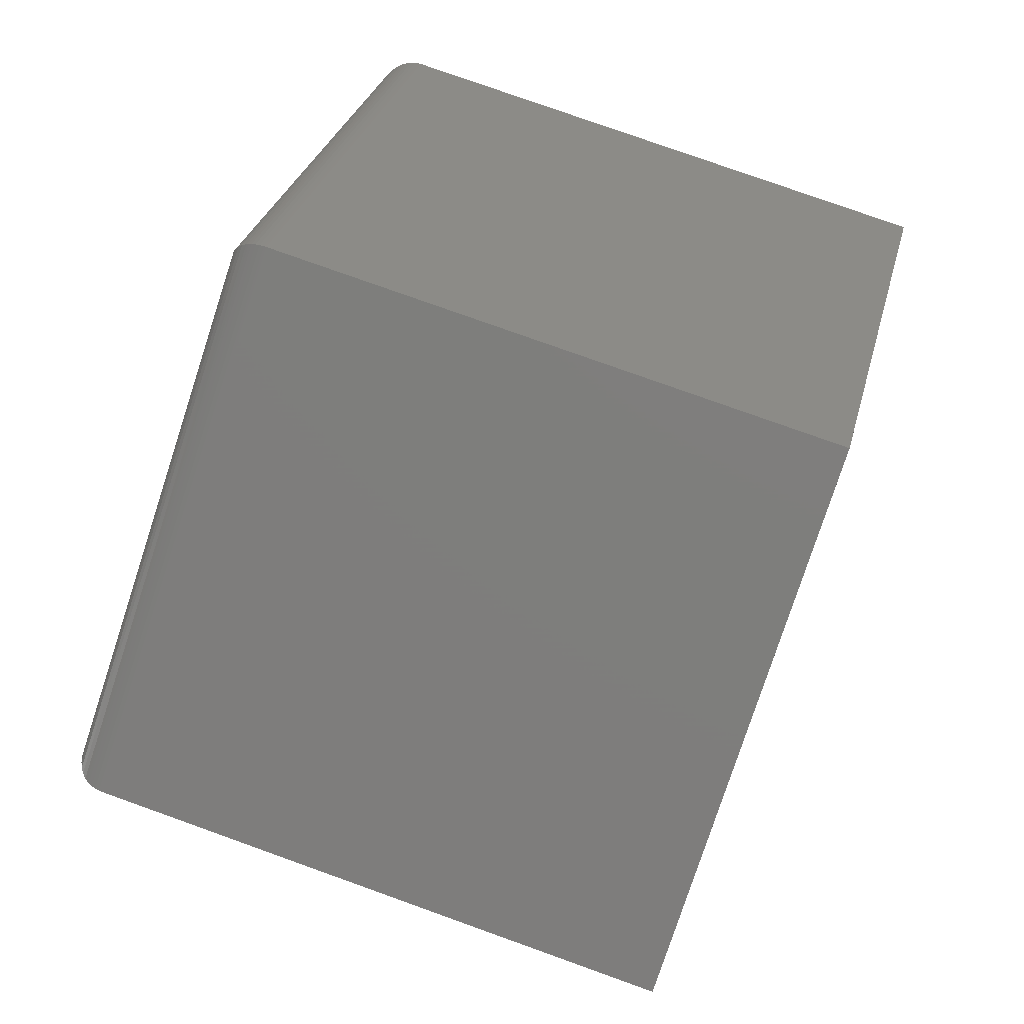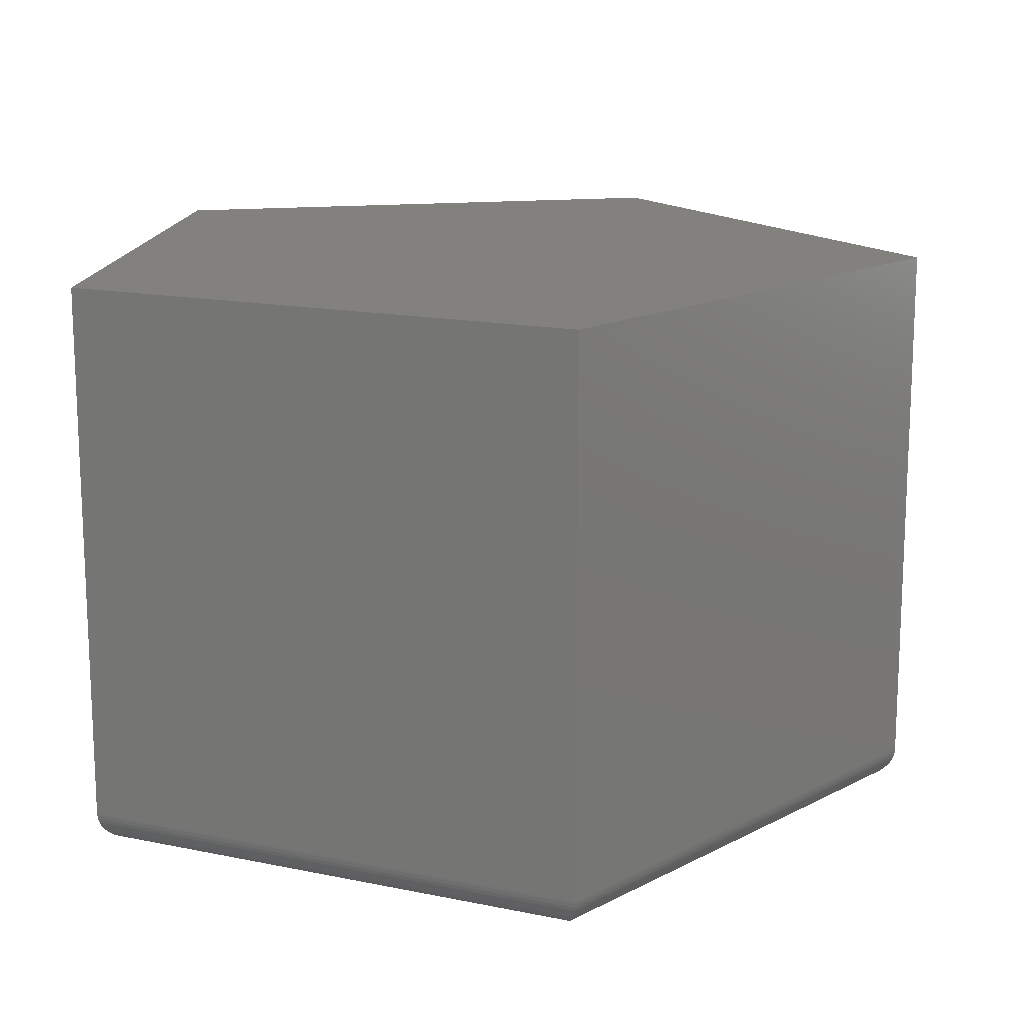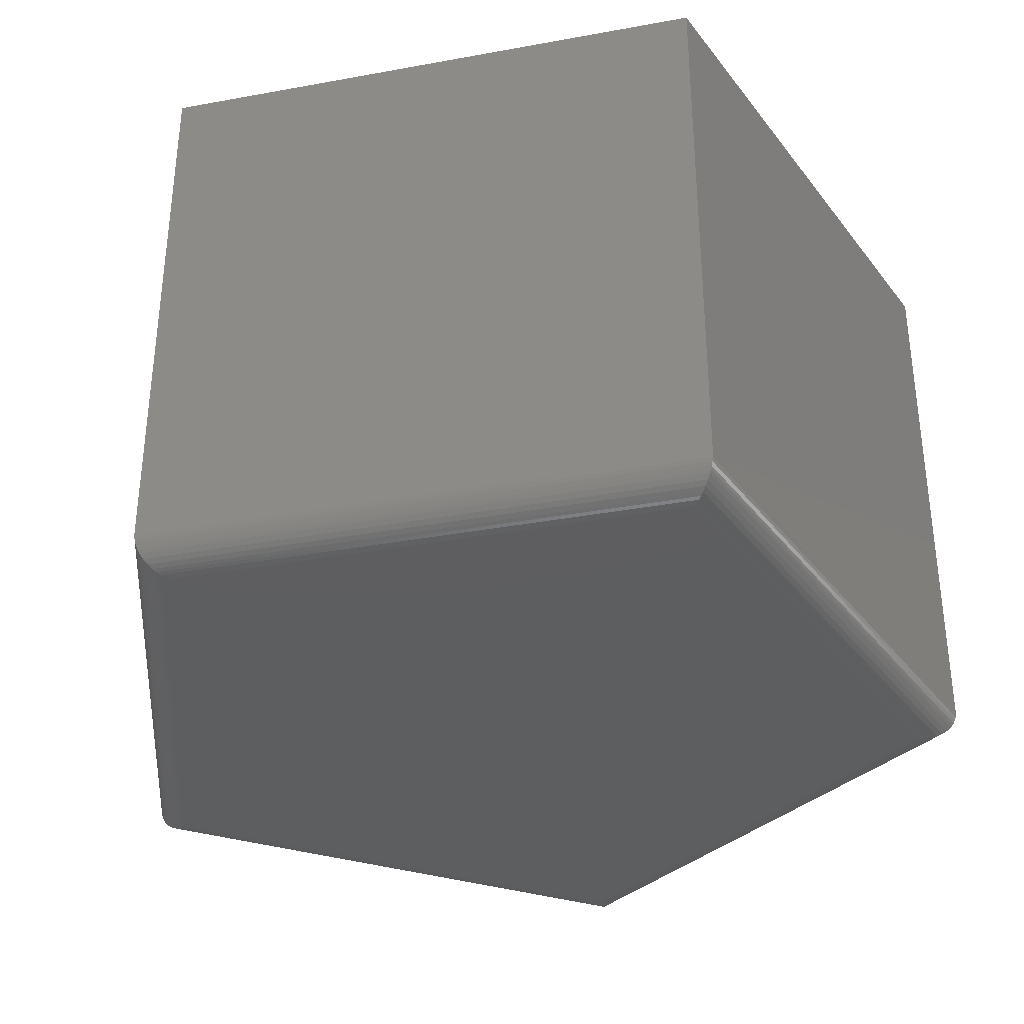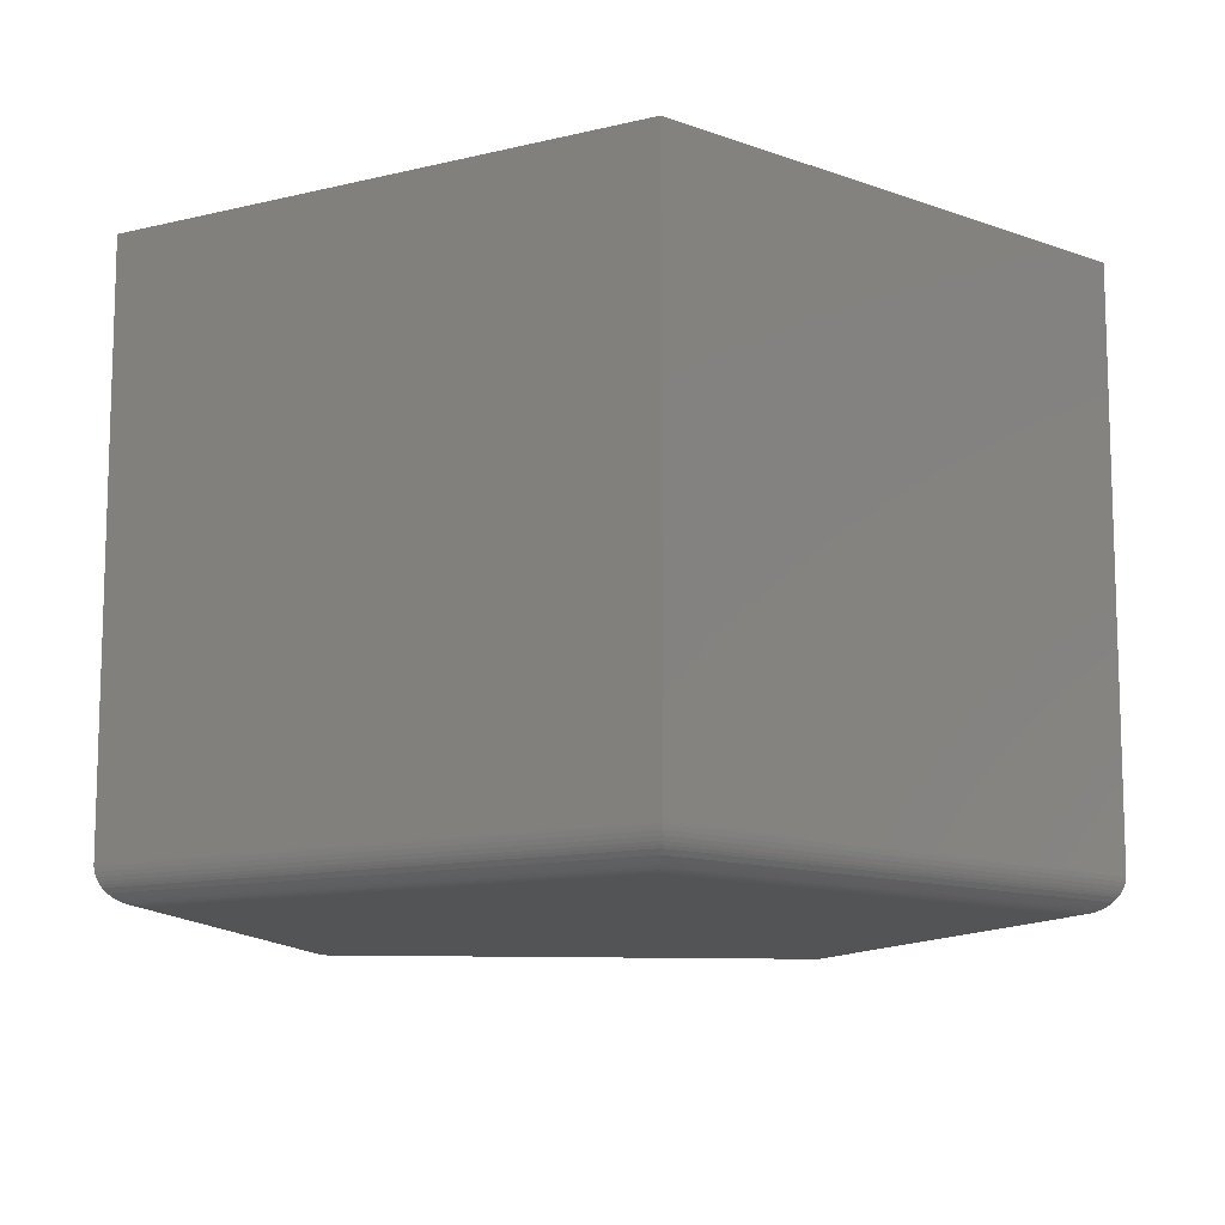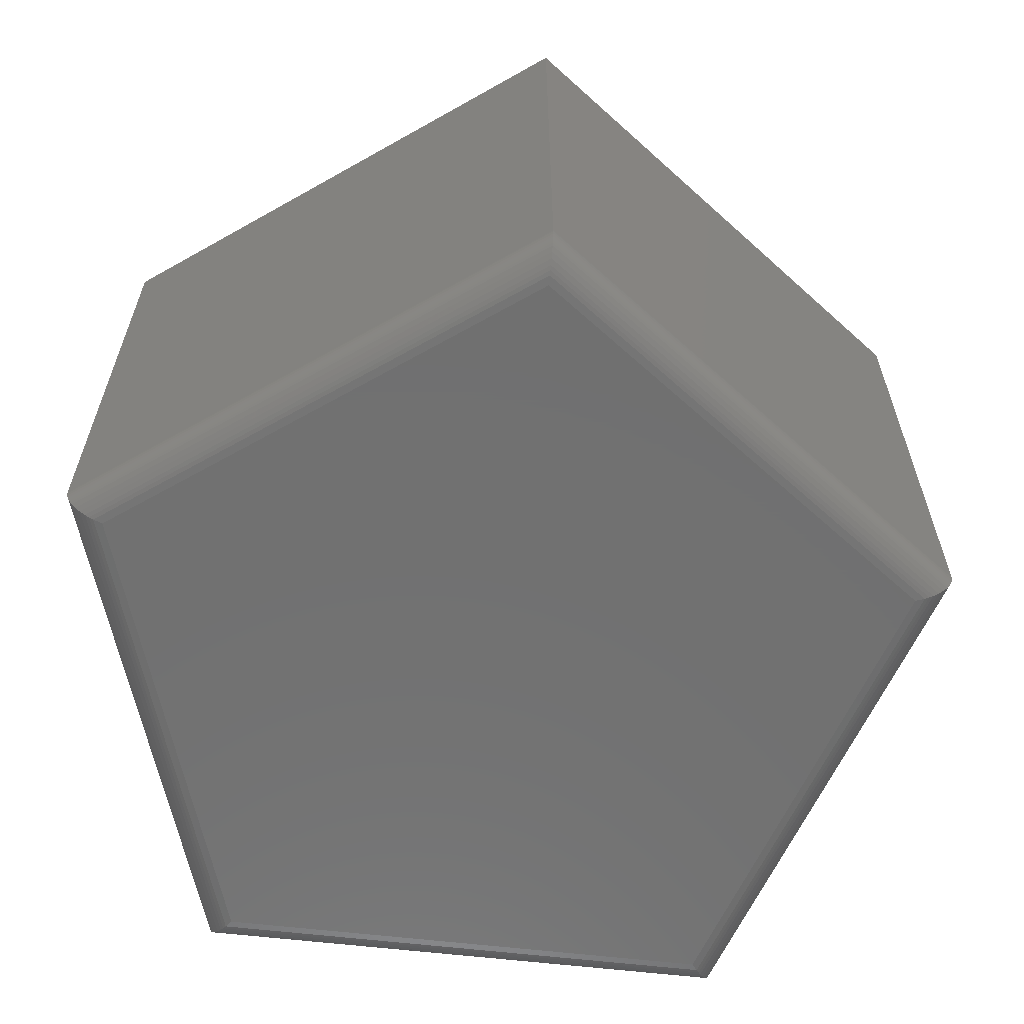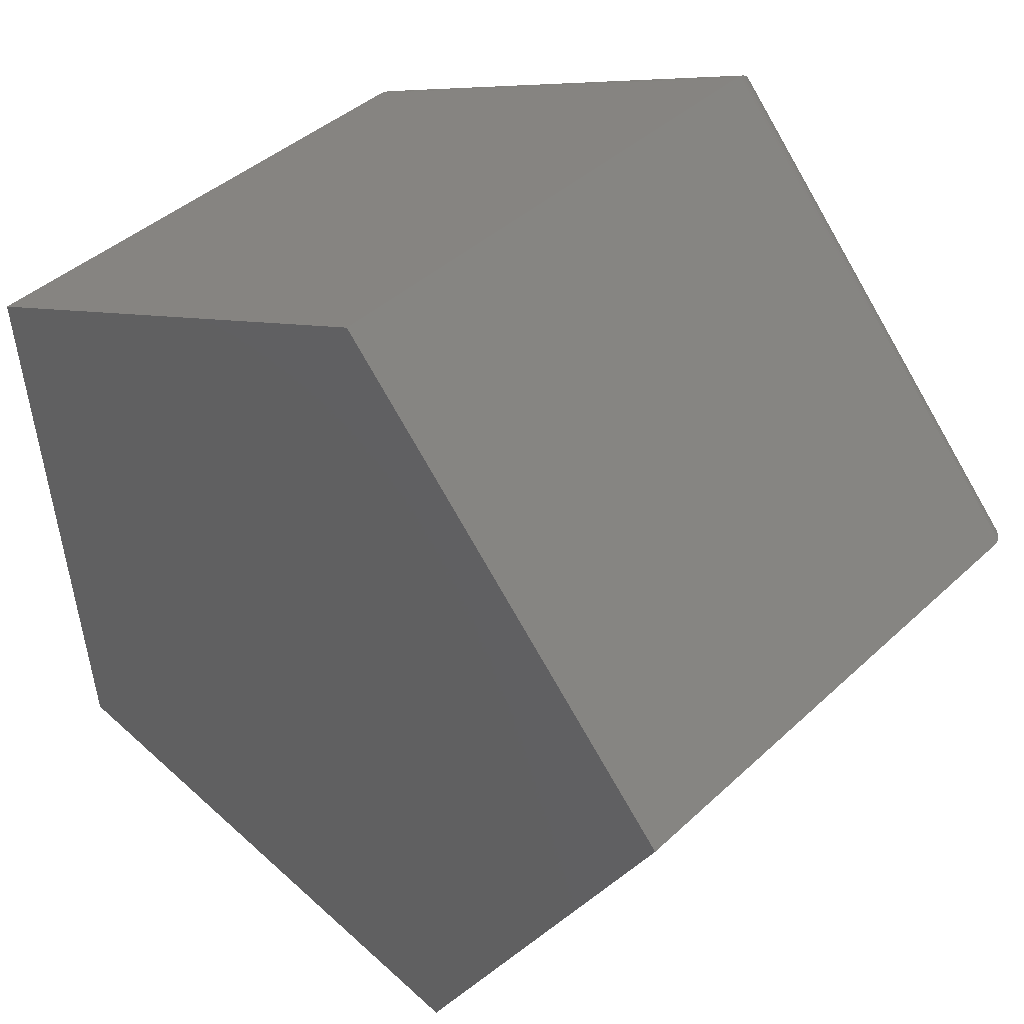
<metadata>
{"format":"stl","ext":"stl","renderer":"f3d","projection":"perspective","resolution":1024,"background":"white","views":[{"elev":78.1,"azim":109.7,"up":"+Z"},{"elev":15.2,"azim":-168.6,"up":"+Y"},{"elev":-35.3,"azim":109.4,"up":"+Y"},{"elev":-11.7,"azim":126.2,"up":"+Y"},{"elev":-62.6,"azim":-90.9,"up":"+Y"},{"elev":40.8,"azim":-138.6,"up":"+Z"}]}
</metadata>
<code>
# stl→obj: 70 verts, 136 faces
v -0.267 -0.4766 -0.6331
v 0.5096 -0.4766 -0.4591
v -0.6825 -0.4766 0.06391
v 0.5901 -0.4766 0.3452
v -0.1467 -0.4766 0.6667
v -0.1612 0.4766 0.7327
v -0.75 0.4766 0.07031
v -0.1612 -0.4219 0.7327
v -0.75 -0.4219 0.07031
v 0.6484 0.4766 0.3794
v 0.6484 -0.4219 0.3794
v 0.5601 0.4766 -0.5038
v 0.5601 -0.4219 -0.5038
v -0.2937 0.4766 -0.6951
v -0.2937 -0.4219 -0.6951
v 0.5212 -0.4751 -0.4693
v 0.6034 -0.4751 0.3531
v 0.5592 -0.4323 -0.503
v 0.6456 -0.4389 0.3777
v 0.5576 -0.4389 -0.5016
v 0.6429 -0.445 0.3762
v 0.5554 -0.445 -0.4996
v 0.6405 -0.4494 0.3748
v 0.5533 -0.4494 -0.4977
v 0.6378 -0.4534 0.3732
v 0.5509 -0.4534 -0.4956
v 0.6314 -0.4605 0.3695
v 0.5454 -0.4605 -0.4907
v 0.6241 -0.4663 0.3652
v 0.5391 -0.4663 -0.4852
v 0.6162 -0.4708 0.3605
v 0.5322 -0.4708 -0.4791
v 0.6099 -0.4733 0.3569
v 0.5268 -0.4733 -0.4743
v 0.56 -0.4256 -0.5037
v 0.6483 -0.4256 0.3794
v 0.6474 -0.4323 0.3788
v -0.2731 -0.4751 -0.6474
v -0.2932 -0.4323 -0.694
v -0.2924 -0.4389 -0.6921
v -0.2912 -0.445 -0.6893
v -0.29 -0.4494 -0.6867
v -0.2888 -0.4534 -0.6838
v -0.2859 -0.4605 -0.6771
v -0.2826 -0.4663 -0.6693
v -0.2789 -0.4708 -0.6609
v -0.276 -0.4733 -0.6542
v -0.2936 -0.4256 -0.695
v -0.698 -0.4751 0.06538
v -0.7488 -0.4323 0.0702
v -0.7467 -0.4389 0.07
v -0.7436 -0.445 0.06971
v -0.7409 -0.4494 0.06945
v -0.7377 -0.4534 0.06914
v -0.7303 -0.4605 0.06845
v -0.7219 -0.4663 0.06765
v -0.7127 -0.4708 0.06677
v -0.7054 -0.4733 0.06609
v -0.7498 -0.4256 0.0703
v -0.15 -0.4751 0.6819
v -0.1609 -0.4323 0.7315
v -0.1605 -0.4389 0.7295
v -0.1598 -0.445 0.7265
v -0.1592 -0.4494 0.7238
v -0.1585 -0.4534 0.7207
v -0.157 -0.4605 0.7135
v -0.1551 -0.4663 0.7053
v -0.1532 -0.4708 0.6963
v -0.1516 -0.4733 0.6892
v -0.1612 -0.4256 0.7326
f 1 2 3
f 3 2 4
f 3 4 5
f 6 7 8
f 8 7 9
f 10 6 11
f 11 6 8
f 12 10 13
f 13 10 11
f 14 12 15
f 15 12 13
f 7 14 9
f 9 14 15
f 4 16 17
f 4 2 16
f 18 19 20
f 20 19 21
f 20 21 22
f 22 21 23
f 22 23 24
f 24 23 25
f 24 25 26
f 26 25 27
f 26 27 28
f 28 27 29
f 28 29 30
f 30 29 31
f 30 31 32
f 32 31 33
f 32 33 34
f 34 33 17
f 34 17 16
f 13 11 35
f 35 11 36
f 35 36 18
f 18 36 37
f 18 37 19
f 2 38 16
f 2 1 38
f 39 20 40
f 40 20 22
f 40 22 41
f 41 22 24
f 41 24 42
f 42 24 26
f 42 26 43
f 43 26 28
f 43 28 44
f 44 28 30
f 44 30 45
f 45 30 32
f 45 32 46
f 46 32 34
f 46 34 47
f 47 34 16
f 47 16 38
f 15 13 48
f 48 13 35
f 48 35 39
f 39 35 18
f 39 18 20
f 1 49 38
f 1 3 49
f 50 40 51
f 51 40 41
f 51 41 52
f 52 41 42
f 52 42 53
f 53 42 43
f 53 43 54
f 54 43 44
f 54 44 55
f 55 44 45
f 55 45 56
f 56 45 46
f 56 46 57
f 57 46 47
f 57 47 58
f 58 47 38
f 58 38 49
f 9 15 59
f 59 15 48
f 59 48 50
f 50 48 39
f 50 39 40
f 3 60 49
f 3 5 60
f 61 51 62
f 62 51 52
f 62 52 63
f 63 52 53
f 63 53 64
f 64 53 54
f 64 54 65
f 65 54 55
f 65 55 66
f 66 55 56
f 66 56 67
f 67 56 57
f 67 57 68
f 68 57 58
f 68 58 69
f 69 58 49
f 69 49 60
f 8 9 70
f 70 9 59
f 70 59 61
f 61 59 50
f 61 50 51
f 5 17 60
f 5 4 17
f 37 62 19
f 19 62 63
f 19 63 21
f 21 63 64
f 21 64 23
f 23 64 65
f 23 65 25
f 25 65 66
f 25 66 27
f 27 66 67
f 27 67 29
f 29 67 68
f 29 68 31
f 31 68 69
f 31 69 33
f 33 69 60
f 33 60 17
f 11 8 36
f 36 8 70
f 36 70 37
f 37 70 61
f 37 61 62
f 6 10 7
f 7 10 12
f 7 12 14

</code>
